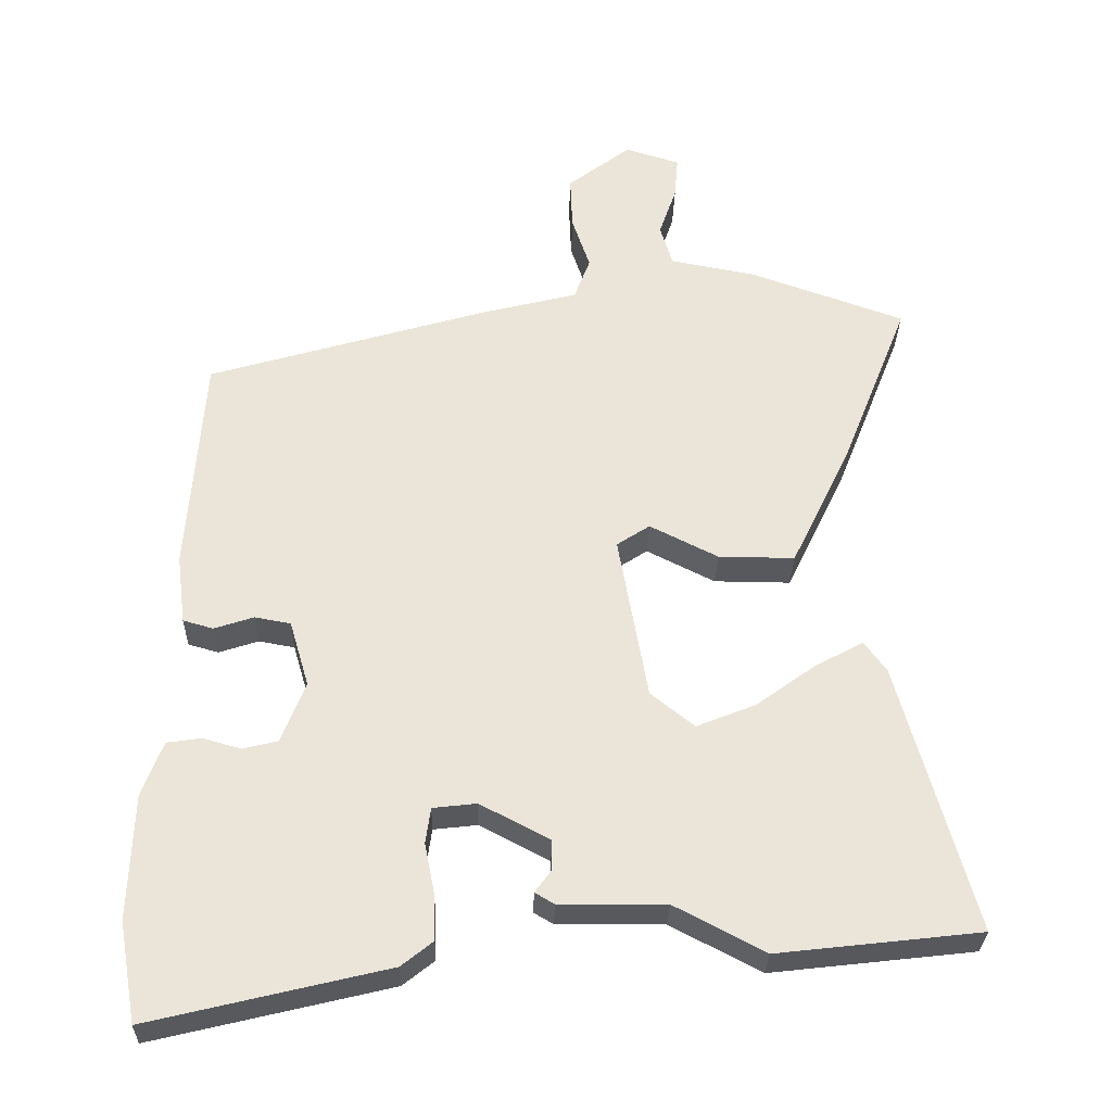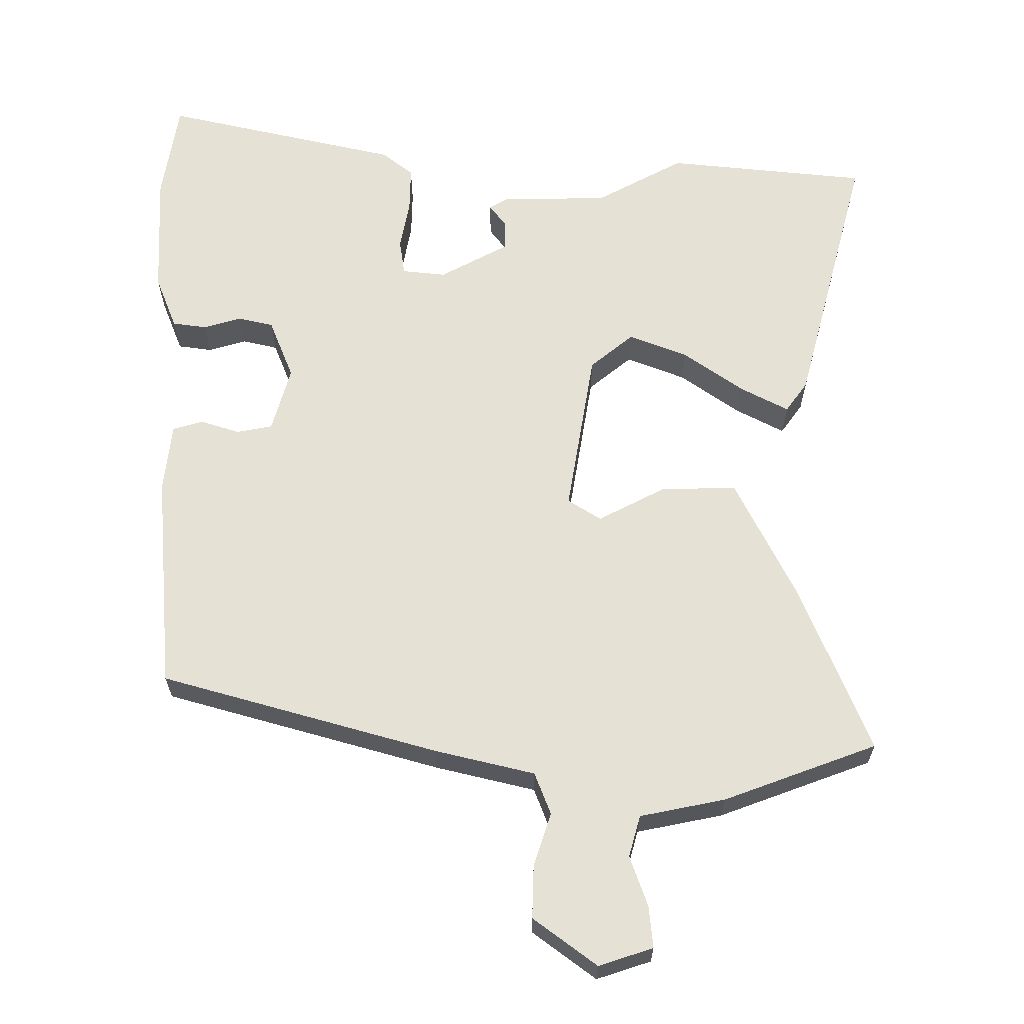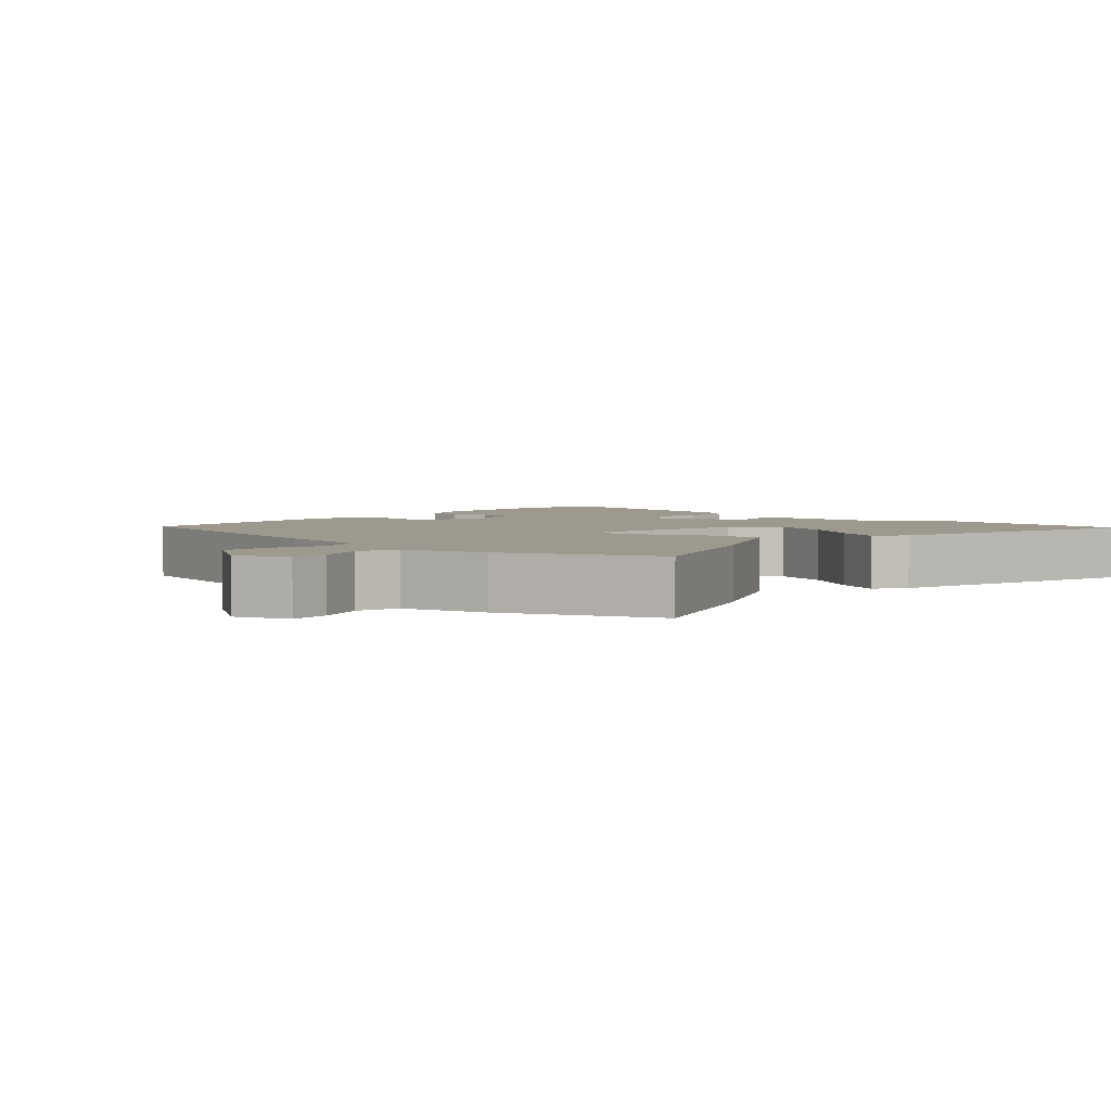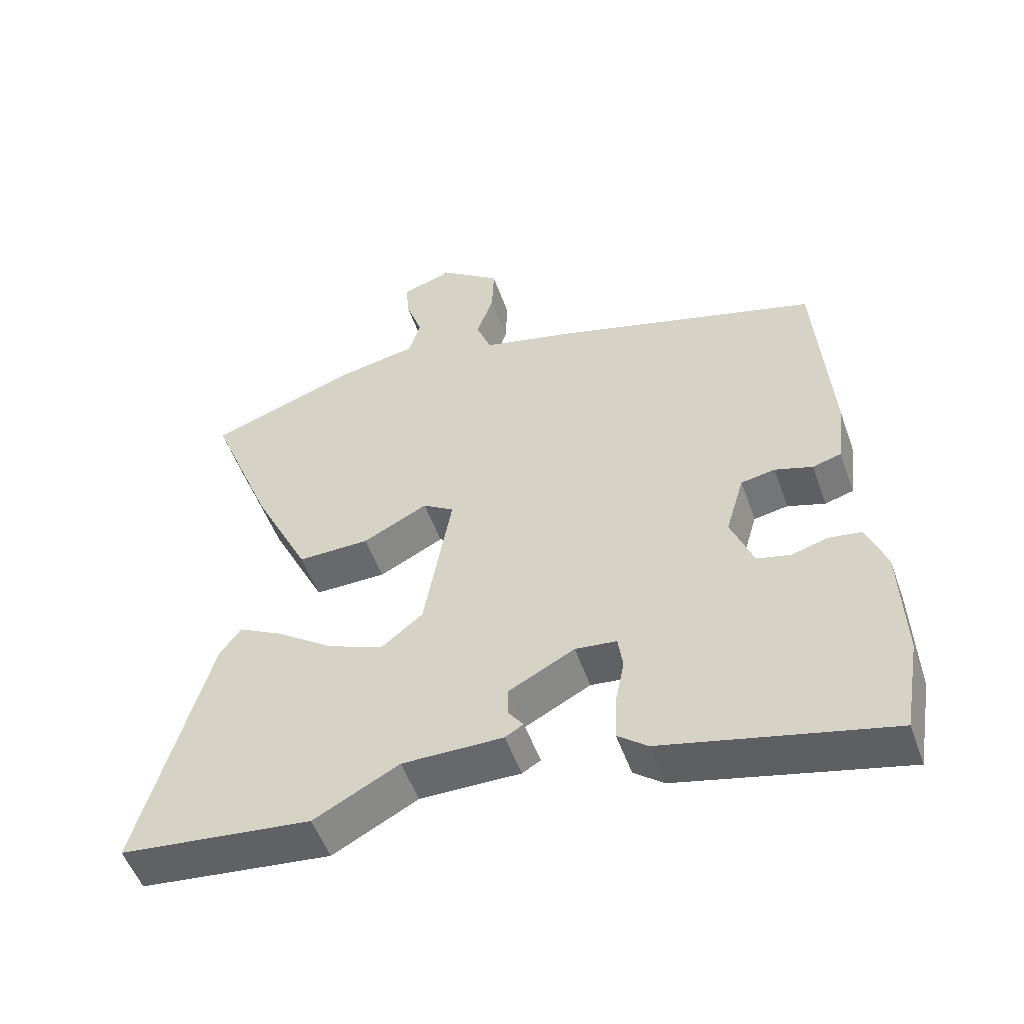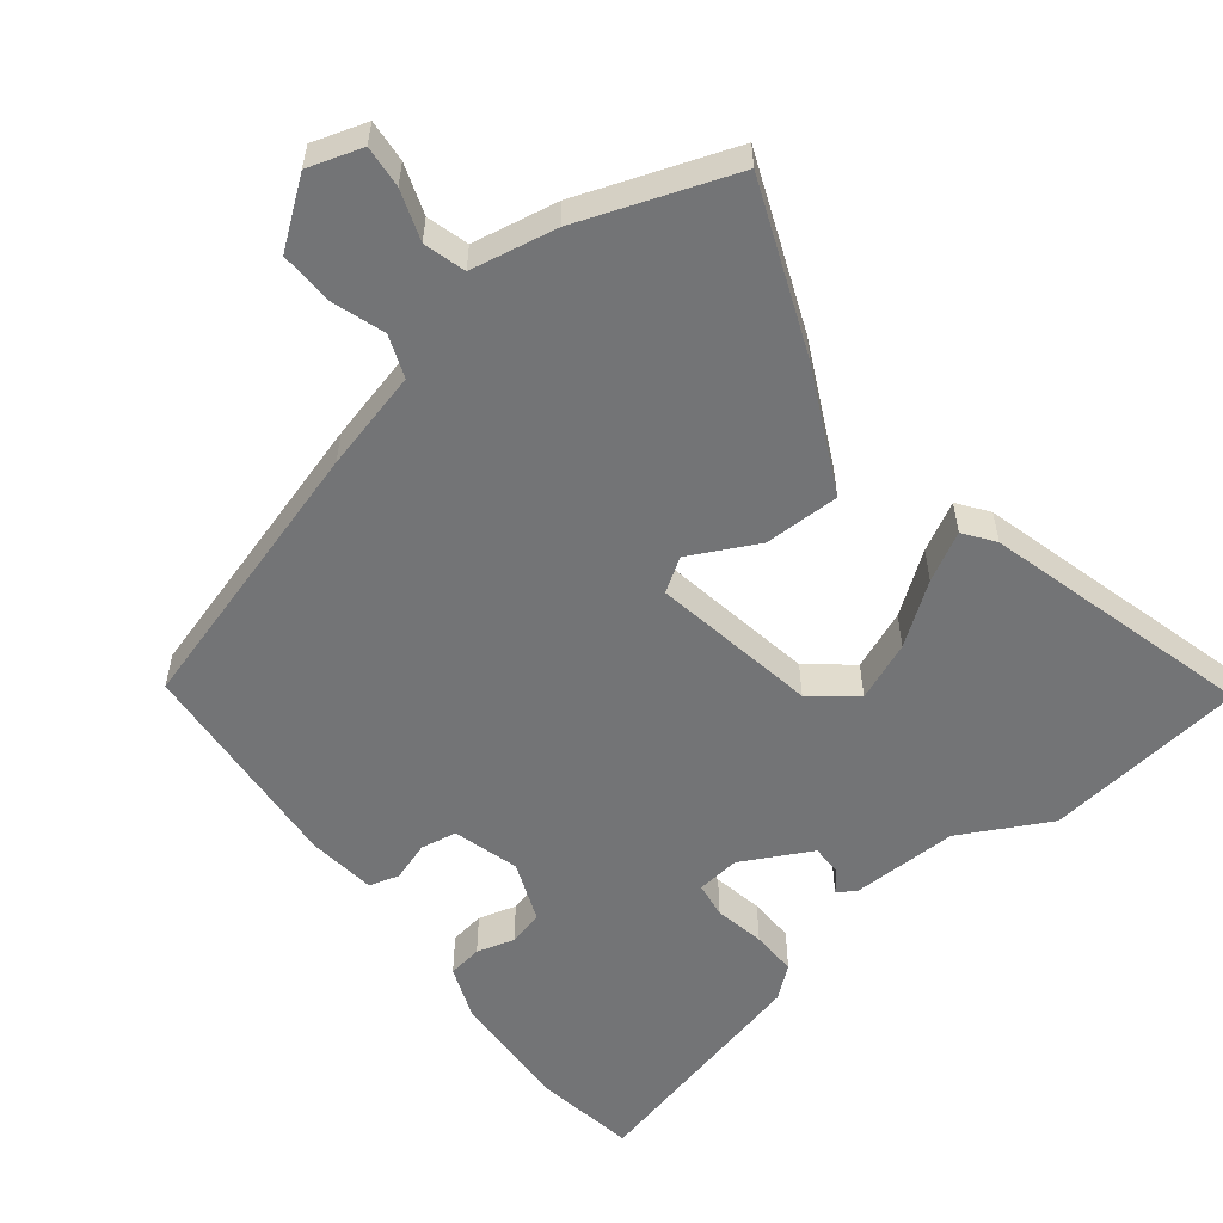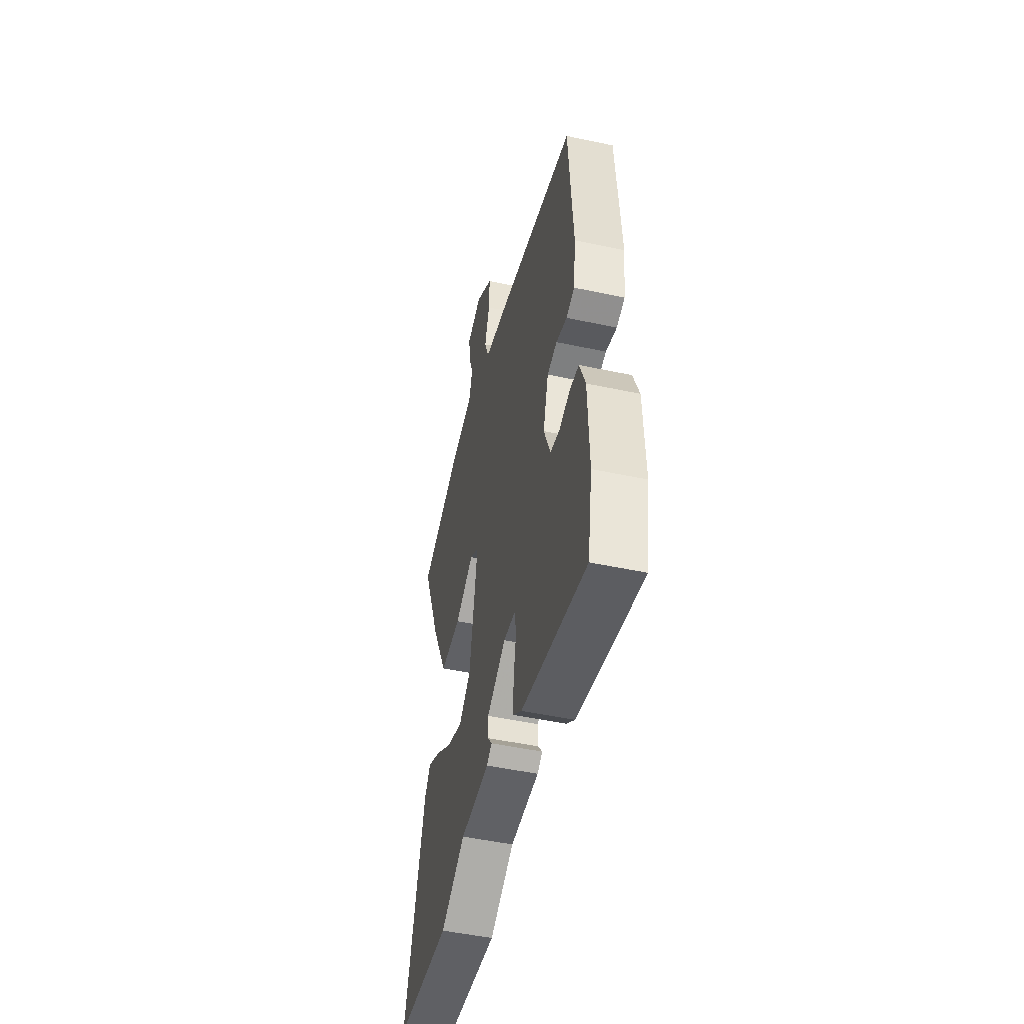
<metadata>
{"format":"obj","ext":"obj","renderer":"f3d","projection":"perspective","resolution":1024,"background":"white","views":[{"elev":-29.9,"azim":-1.2,"up":"+Z"},{"elev":64.1,"azim":-0.6,"up":"+Y"},{"elev":3.3,"azim":40.3,"up":"+Y"},{"elev":-52.5,"azim":-160.6,"up":"+Z"},{"elev":-56.2,"azim":38.1,"up":"+Y"},{"elev":-49.5,"azim":-103.3,"up":"+Z"}]}
</metadata>
<code>
v 0.558 0.07 0.47
v 0.463 0.07 0.23
v 0.381 0.07 0.061
v 0.275 0.07 0.062
v 0.18 0.07 0.11
v 0.134 0.07 0.08
v 0.175 0.07 -0.151
v 0.236 0.07 -0.2
v 0.318 0.07 -0.167
v 0.401 0.07 -0.107
v 0.468 0.07 -0.071
v 0.499 0.07 -0.113
v 0.603 0.07 -0.488
v 0.321 0.07 -0.52
v 0.196 0.07 -0.454
v 0.048 0.07 -0.455
v 0.021 0.07 -0.439
v 0.044 0.07 -0.408
v 0.044 0.07 -0.366
v -0.053 0.07 -0.315
v -0.114 0.07 -0.322
v -0.121 0.07 -0.372
v -0.107 0.07 -0.442
v -0.105 0.07 -0.506
v -0.149 0.07 -0.541
v -0.479 0.07 -0.62
v -0.503 0.07 -0.481
v -0.497 0.07 -0.307
v -0.468 0.07 -0.231
v -0.42 0.07 -0.224
v -0.367 0.07 -0.239
v -0.318 0.07 -0.227
v -0.285 0.07 -0.142
v -0.312 0.07 -0.05
v -0.362 0.07 -0.041
v -0.417 0.07 -0.059
v -0.459 0.07 -0.047
v -0.471 0.07 0.049
v -0.449 0.07 0.357
v -0.062 0.07 0.471
v 0.077 0.07 0.506
v 0.099 0.07 0.565
v 0.074 0.07 0.639
v 0.071 0.07 0.714
v 0.159 0.07 0.781
v 0.235 0.07 0.757
v 0.23 0.07 0.698
v 0.206 0.07 0.628
v 0.223 0.07 0.57
v 0.343 0.07 0.547
v 0.558 0 0.47
v 0.463 0 0.23
v 0.381 0 0.061
v 0.275 0 0.062
v 0.18 0 0.11
v 0.134 0 0.08
v 0.175 0 -0.151
v 0.236 0 -0.2
v 0.318 0 -0.167
v 0.401 0 -0.107
v 0.468 0 -0.071
v 0.499 0 -0.113
v 0.603 0 -0.488
v 0.321 0 -0.52
v 0.196 0 -0.454
v 0.048 0 -0.455
v 0.021 0 -0.439
v 0.044 0 -0.408
v 0.044 0 -0.366
v -0.053 0 -0.315
v -0.114 0 -0.322
v -0.121 0 -0.372
v -0.107 0 -0.442
v -0.105 0 -0.506
v -0.149 0 -0.541
v -0.479 0 -0.62
v -0.503 0 -0.481
v -0.497 0 -0.307
v -0.468 0 -0.231
v -0.42 0 -0.224
v -0.367 0 -0.239
v -0.318 0 -0.227
v -0.285 0 -0.142
v -0.312 0 -0.05
v -0.362 0 -0.041
v -0.417 0 -0.059
v -0.459 0 -0.047
v -0.471 0 0.049
v -0.449 0 0.357
v -0.062 0 0.471
v 0.077 0 0.506
v 0.099 0 0.565
v 0.074 0 0.639
v 0.071 0 0.714
v 0.159 0 0.781
v 0.235 0 0.757
v 0.23 0 0.698
v 0.206 0 0.628
v 0.223 0 0.57
v 0.343 0 0.547
f 3 4 5
f 2 3 5
f 1 2 5
f 50 1 5
f 49 50 5
f 48 49 5 6
f 46 47 48
f 45 46 48
f 44 45 48
f 43 44 48
f 42 43 48
f 41 42 48 6
f 39 40 41
f 38 39 41
f 37 38 41
f 36 37 41
f 35 36 41
f 34 35 41 6
f 33 34 6 7
f 32 33 7 8
f 31 32 8
f 29 30 31
f 28 29 31
f 27 28 31
f 26 27 31
f 25 26 31
f 24 25 31
f 23 24 31
f 22 23 31
f 21 22 31
f 20 21 31 8
f 19 20 8
f 18 19 8 9
f 10 11 12
f 9 10 12
f 18 9 12
f 17 18 12
f 16 17 12
f 15 16 12
f 12 13 14 15
f 55 54 53
f 55 53 52
f 55 52 51
f 55 51 100
f 55 100 99
f 56 55 99 98
f 98 97 96
f 98 96 95
f 98 95 94
f 98 94 93
f 98 93 92
f 56 98 92 91
f 91 90 89
f 91 89 88
f 91 88 87
f 91 87 86
f 91 86 85
f 56 91 85 84
f 57 56 84 83
f 58 57 83 82
f 58 82 81
f 81 80 79
f 81 79 78
f 81 78 77
f 81 77 76
f 81 76 75
f 81 75 74
f 81 74 73
f 81 73 72
f 81 72 71
f 58 81 71 70
f 58 70 69
f 59 58 69 68
f 62 61 60
f 62 60 59
f 62 59 68
f 62 68 67
f 62 67 66
f 62 66 65
f 65 64 63 62
f 1 51 52 2
f 2 52 53 3
f 3 53 54 4
f 4 54 55 5
f 5 55 56 6
f 6 56 57 7
f 7 57 58 8
f 8 58 59 9
f 9 59 60 10
f 10 60 61 11
f 11 61 62 12
f 12 62 63 13
f 13 63 64 14
f 14 64 65 15
f 15 65 66 16
f 16 66 67 17
f 17 67 68 18
f 18 68 69 19
f 19 69 70 20
f 20 70 71 21
f 21 71 72 22
f 22 72 73 23
f 23 73 74 24
f 24 74 75 25
f 25 75 76 26
f 26 76 77 27
f 27 77 78 28
f 28 78 79 29
f 29 79 80 30
f 30 80 81 31
f 31 81 82 32
f 32 82 83 33
f 33 83 84 34
f 34 84 85 35
f 35 85 86 36
f 36 86 87 37
f 37 87 88 38
f 38 88 89 39
f 39 89 90 40
f 40 90 91 41
f 41 91 92 42
f 42 92 93 43
f 43 93 94 44
f 44 94 95 45
f 45 95 96 46
f 46 96 97 47
f 47 97 98 48
f 48 98 99 49
f 49 99 100 50
f 50 100 51 1

</code>
